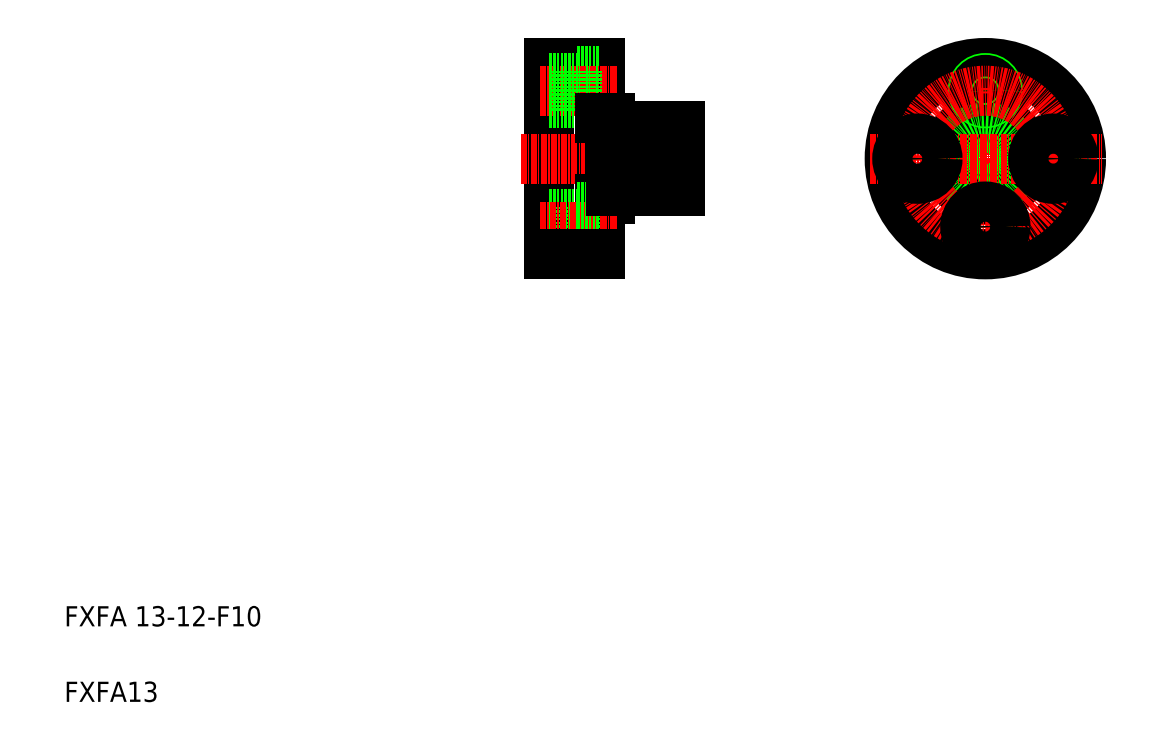
<metadata>
{"format":"dxf","ext":"dxf","renderer":"ezdxf+matplotlib","layout":"modelspace","background":"white","min_lineweight":24,"dpi":150}
</metadata>
<code>
0
SECTION
2
ENTITIES
0
LINE
8
0
10
141.4
20
254
30
0
11
141.4
21
216
31
0
0
LINE
8
0
10
131.4
20
254
30
0
11
131.4
21
216
31
0
0
LINE
8
CENTER
10
125.7
20
235
30
0
11
161.4
21
235
31
0
0
LINE
8
0
10
143.6
20
241.5
30
0
11
153.4
21
241.5
31
0
0
LINE
8
0
10
143.4
20
243
30
0
11
143.4
21
227
31
0
0
LINE
8
0
10
141.4
20
235
30
0
11
141.4
21
235
31
0
0
LINE
8
0
10
131.4
20
254
30
0
11
141.4
21
254
31
0
0
LINE
8
0
10
137
20
252.5
30
0
11
141.4
21
252.5
31
0
0
LINE
8
0
10
137
20
244.5
30
0
11
141.4
21
244.5
31
0
0
LINE
8
CENTER
10
129.6
20
248.5
30
0
11
144.8
21
248.5
31
0
0
LINE
8
0
10
137
20
252.5
30
0
11
137
21
244.5
31
0
0
LINE
8
0
10
131.4
20
246.4
30
0
11
137
21
246.4
31
0
0
LINE
8
0
10
131.4
20
246
30
0
11
137
21
246
31
0
0
LINE
8
0
10
131.4
20
250.7
30
0
11
137
21
250.7
31
0
0
LINE
8
0
10
131.4
20
251
30
0
11
137
21
251
31
0
0
ARC
8
0
10
143.6
20
241.7
30
0
40
0.2
50
180
51
270
0
LINE
8
0
10
141.4
20
243
30
0
11
143.4
21
243
31
0
0
LINE
8
0
10
141.4
20
244.5
30
0
11
141.4
21
244.5
31
0
0
LINE
8
0
10
153.4
20
241.5
30
0
11
153.4
21
228.5
31
0
0
LINE
8
0
10
154.6
20
241.5
30
0
11
154.6
21
228.5
31
0
0
LINE
8
0
10
157.4
20
241.5
30
0
11
157.4
21
228.5
31
0
0
LINE
8
0
10
154.6
20
241.5
30
0
11
157.4
21
241.5
31
0
0
LINE
8
0
10
153.4
20
241.2
30
0
11
154.6
21
241.2
31
0
0
LINE
8
CENTER
10
218
20
257.1
30
0
11
218
21
213
31
0
0
CIRCLE
8
0
10
218
20
235
30
0
40
19
0
CIRCLE
8
0
10
218
20
235
30
0
40
8
0
CIRCLE
8
0
10
218
20
235
30
0
40
6.5
0
CIRCLE
8
0
10
218
20
248.5
30
0
40
4
0
CIRCLE
8
0
10
218
20
248.5
30
0
40
2.5
0
CIRCLE
8
0
10
218
20
248.5
30
0
40
2.15
0
CIRCLE
8
0
10
218
20
235
30
0
40
6.2
0
LINE
8
CENTER
10
195
20
235
30
0
11
241.1
21
235
31
0
0
TEXT
8
0
10
35.11
20
142.1
30
0
40
4
1
FXFA 13-12-F10
0
TEXT
8
0
10
35.11
20
127.1
30
0
40
4
1
FXFA13
0
CIRCLE
8
CENTER
10
218
20
235
30
0
40
13.5
0
CIRCLE
8
0
10
204.5
20
235
30
0
40
2.15
0
CIRCLE
8
0
10
204.5
20
235
30
0
40
2.5
0
CIRCLE
8
0
10
204.5
20
235
30
0
40
4
0
CIRCLE
8
0
10
218
20
221.5
30
0
40
2.15
0
CIRCLE
8
0
10
218
20
221.5
30
0
40
2.5
0
CIRCLE
8
0
10
218
20
221.5
30
0
40
4
0
CIRCLE
8
0
10
231.5
20
235
30
0
40
2.15
0
CIRCLE
8
0
10
231.5
20
235
30
0
40
2.5
0
CIRCLE
8
0
10
231.5
20
235
30
0
40
4
0
LINE
8
0
10
153.4
20
228.8
30
0
11
154.6
21
228.8
31
0
0
LINE
8
0
10
154.6
20
228.5
30
0
11
157.4
21
228.5
31
0
0
LINE
8
0
10
141.4
20
225.5
30
0
11
141.4
21
225.5
31
0
0
LINE
8
0
10
141.4
20
227
30
0
11
143.4
21
227
31
0
0
ARC
8
0
10
143.6
20
228.3
30
0
40
0.2
50
90
51
180
0
LINE
8
0
10
131.4
20
219
30
0
11
137
21
219
31
0
0
LINE
8
0
10
131.4
20
219.4
30
0
11
137
21
219.4
31
0
0
LINE
8
0
10
131.4
20
224
30
0
11
137
21
224
31
0
0
LINE
8
0
10
131.4
20
223.7
30
0
11
137
21
223.7
31
0
0
LINE
8
0
10
137
20
217.5
30
0
11
137
21
225.5
31
0
0
LINE
8
CENTER
10
129.6
20
221.5
30
0
11
144.8
21
221.5
31
0
0
LINE
8
0
10
137
20
225.5
30
0
11
141.4
21
225.5
31
0
0
LINE
8
0
10
137
20
217.5
30
0
11
141.4
21
217.5
31
0
0
LINE
8
0
10
131.4
20
216
30
0
11
141.4
21
216
31
0
0
LINE
8
0
10
143.6
20
228.5
30
0
11
153.4
21
228.5
31
0
0
ENDSEC
0
EOF

</code>
